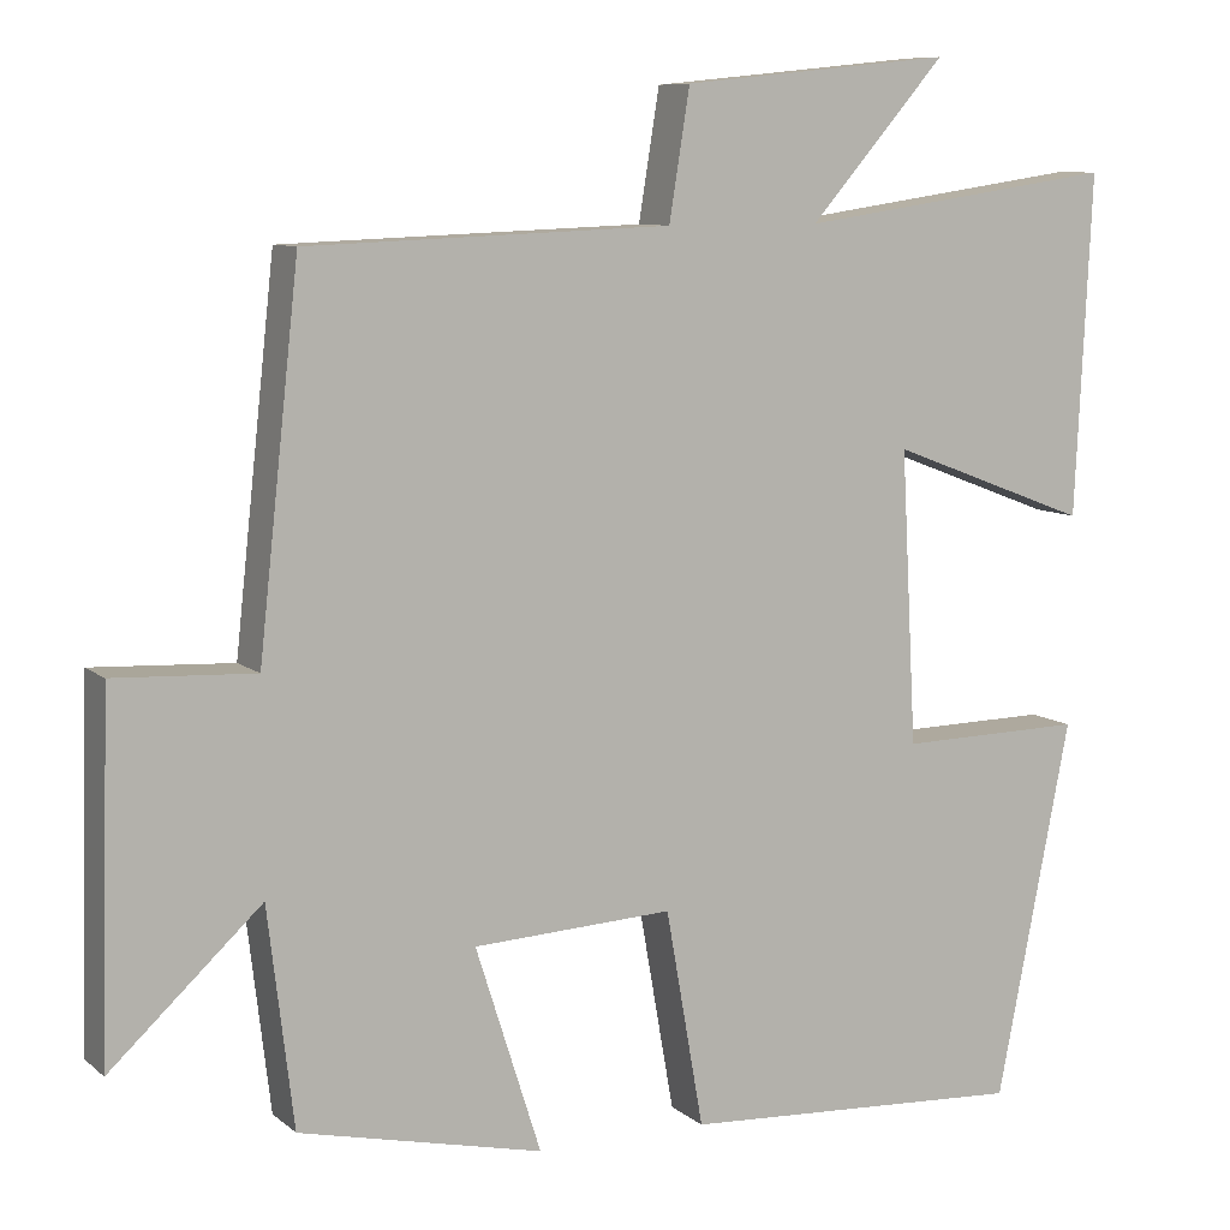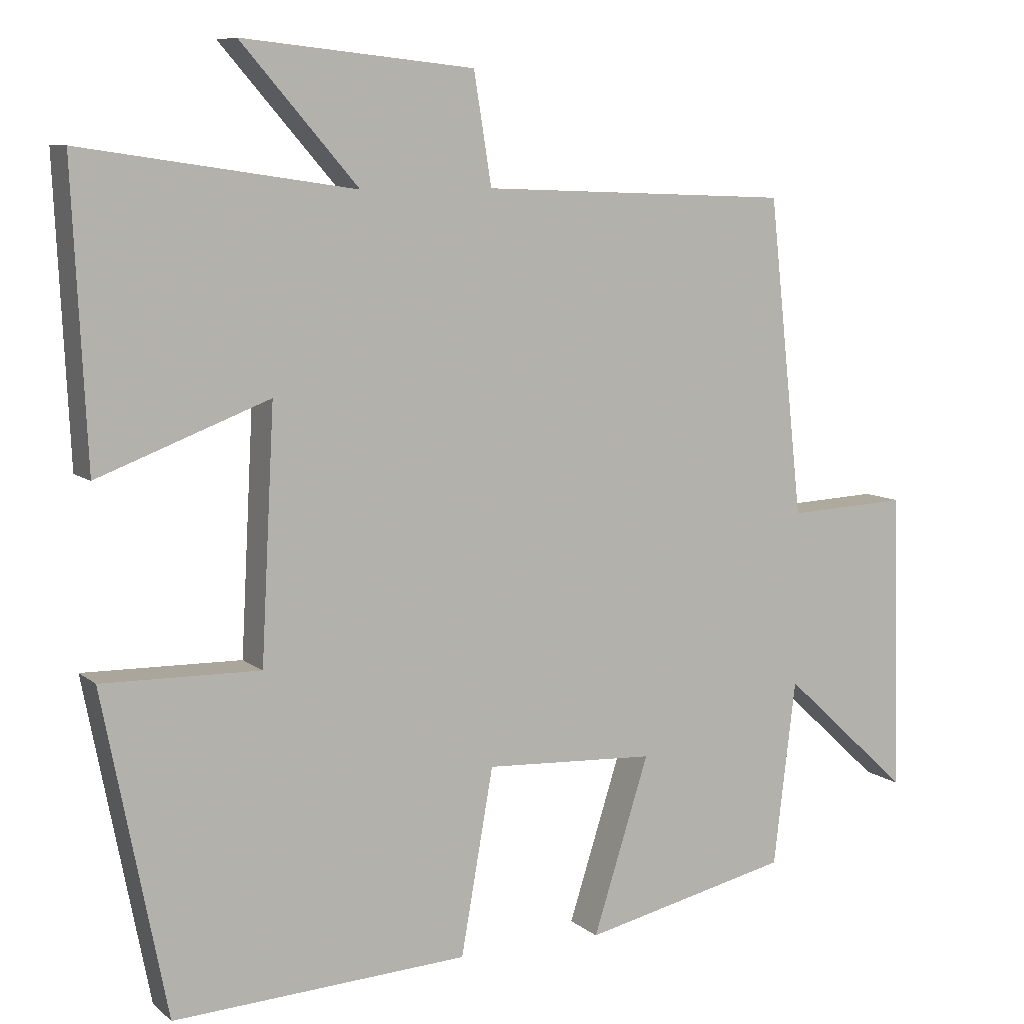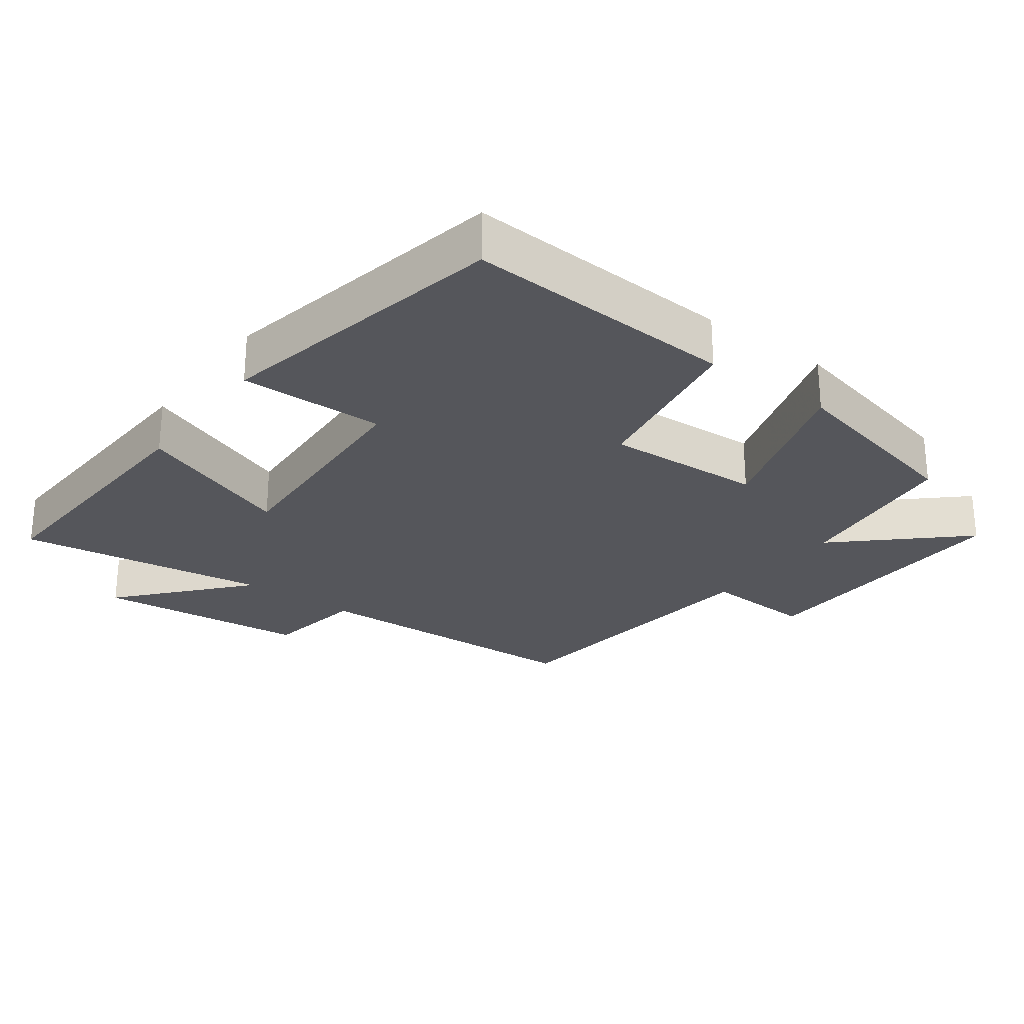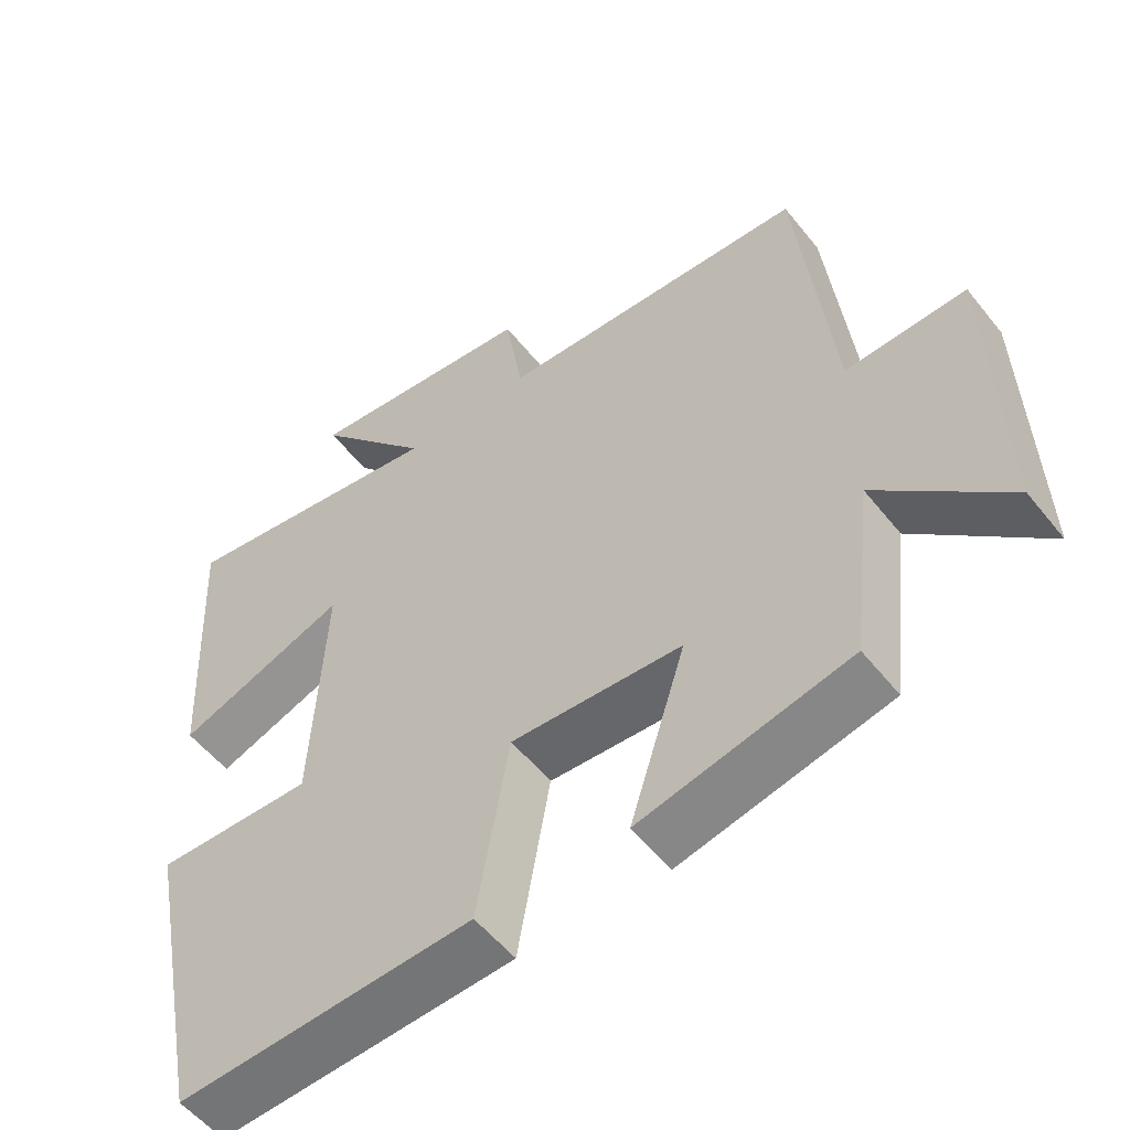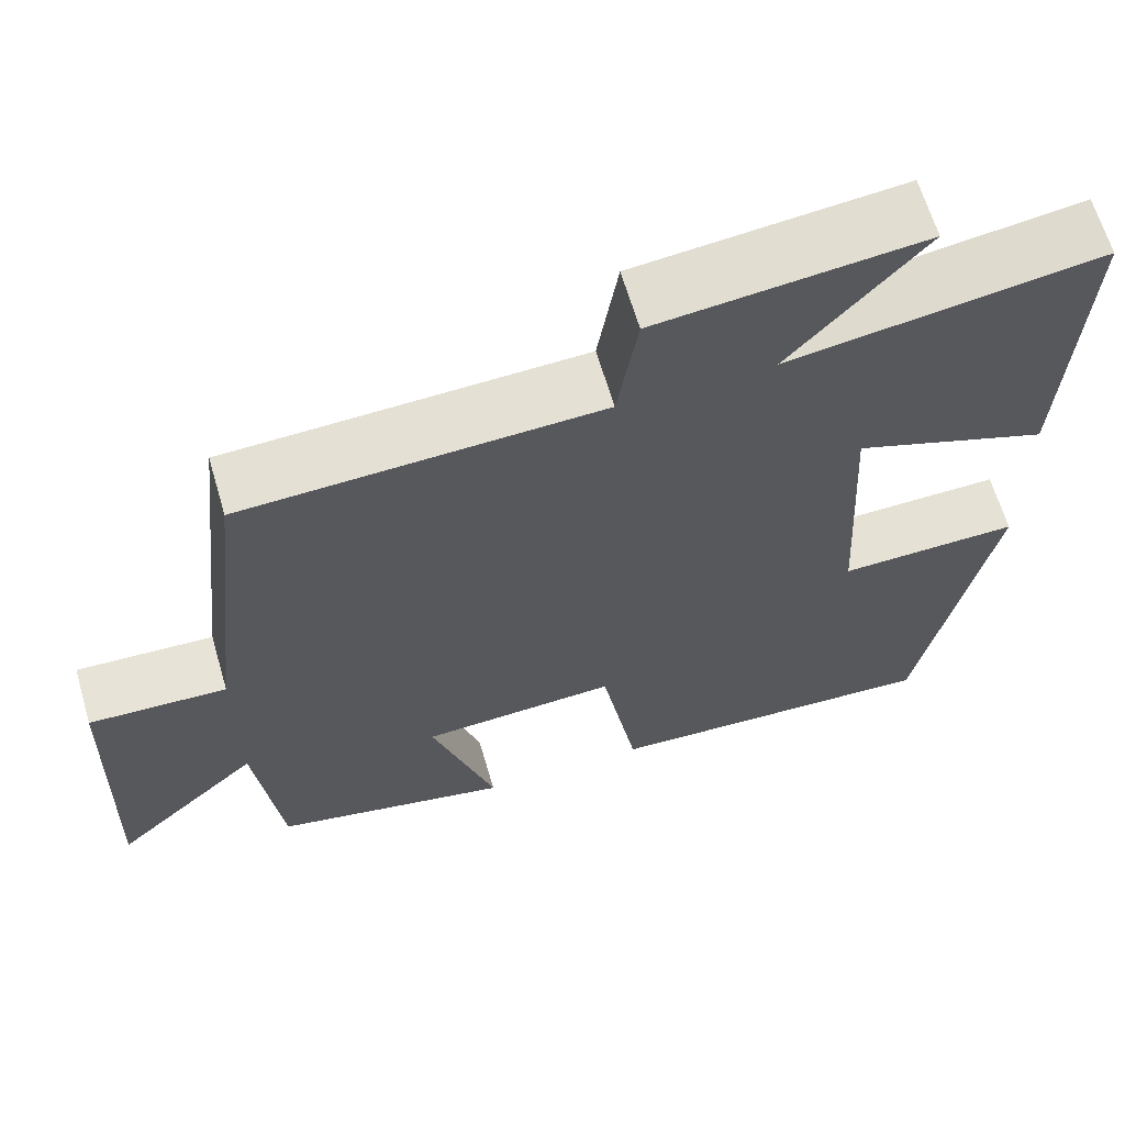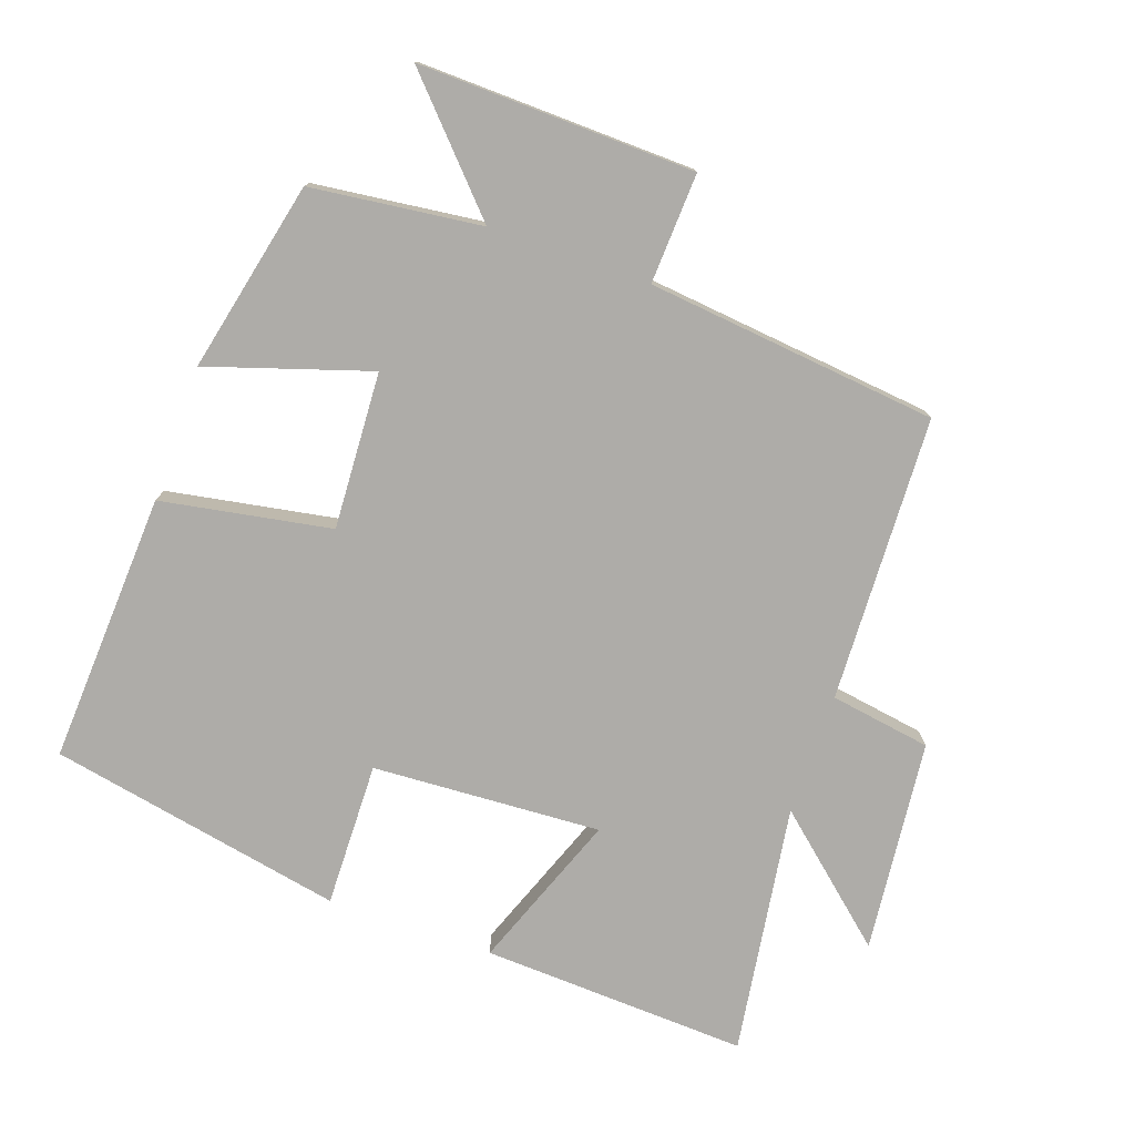
<metadata>
{"format":"obj","ext":"obj","renderer":"f3d","projection":"perspective","resolution":1024,"background":"white","views":[{"elev":8.8,"azim":-27.0,"up":"+Z"},{"elev":8.4,"azim":153.1,"up":"+Z"},{"elev":-26.3,"azim":143.5,"up":"+Y"},{"elev":-54.3,"azim":-142.3,"up":"+Z"},{"elev":64.4,"azim":-16.4,"up":"+Z"},{"elev":-76.9,"azim":-109.2,"up":"+Y"}]}
</metadata>
<code>
v 0.414 0.07 -0.522
v 0.013 0.07 -0.5
v -0.031 0.07 -0.249
v -0.263 0.07 -0.261
v -0.187 0.07 -0.5
v -0.47 0.07 -0.436
v -0.5 0.07 -0.184
v -0.675 0.07 -0.346
v -0.663 0.07 0.062
v -0.5 0.07 0.054
v -0.453 0.07 0.484
v -0.031 0.07 0.5
v -0.007 0.07 0.649
v 0.307 0.07 0.681
v 0.149 0.07 0.5
v 0.519 0.07 0.554
v 0.5 0.07 0.16
v 0.268 0.07 0.248
v 0.286 0.07 -0.09
v 0.5 0.07 -0.086
v 0.414 0 -0.522
v 0.013 0 -0.5
v -0.031 0 -0.249
v -0.263 0 -0.261
v -0.187 0 -0.5
v -0.47 0 -0.436
v -0.5 0 -0.184
v -0.675 0 -0.346
v -0.663 0 0.062
v -0.5 0 0.054
v -0.453 0 0.484
v -0.031 0 0.5
v -0.007 0 0.649
v 0.307 0 0.681
v 0.149 0 0.5
v 0.519 0 0.554
v 0.5 0 0.16
v 0.268 0 0.248
v 0.286 0 -0.09
v 0.5 0 -0.086
f 1 2 3
f 20 1 3
f 19 20 3
f 18 19 3 4
f 15 16 17 18
f 15 18 4
f 12 13 14 15
f 12 15 4
f 11 12 4
f 10 11 4
f 7 8 9 10
f 6 7 10
f 5 6 10
f 4 5 10
f 23 22 21
f 23 21 40
f 23 40 39
f 24 23 39 38
f 38 37 36 35
f 24 38 35
f 35 34 33 32
f 24 35 32
f 24 32 31
f 24 31 30
f 30 29 28 27
f 30 27 26
f 30 26 25
f 30 25 24
f 1 21 22 2
f 2 22 23 3
f 3 23 24 4
f 4 24 25 5
f 5 25 26 6
f 6 26 27 7
f 7 27 28 8
f 8 28 29 9
f 9 29 30 10
f 10 30 31 11
f 11 31 32 12
f 12 32 33 13
f 13 33 34 14
f 14 34 35 15
f 15 35 36 16
f 16 36 37 17
f 17 37 38 18
f 18 38 39 19
f 19 39 40 20
f 20 40 21 1

</code>
